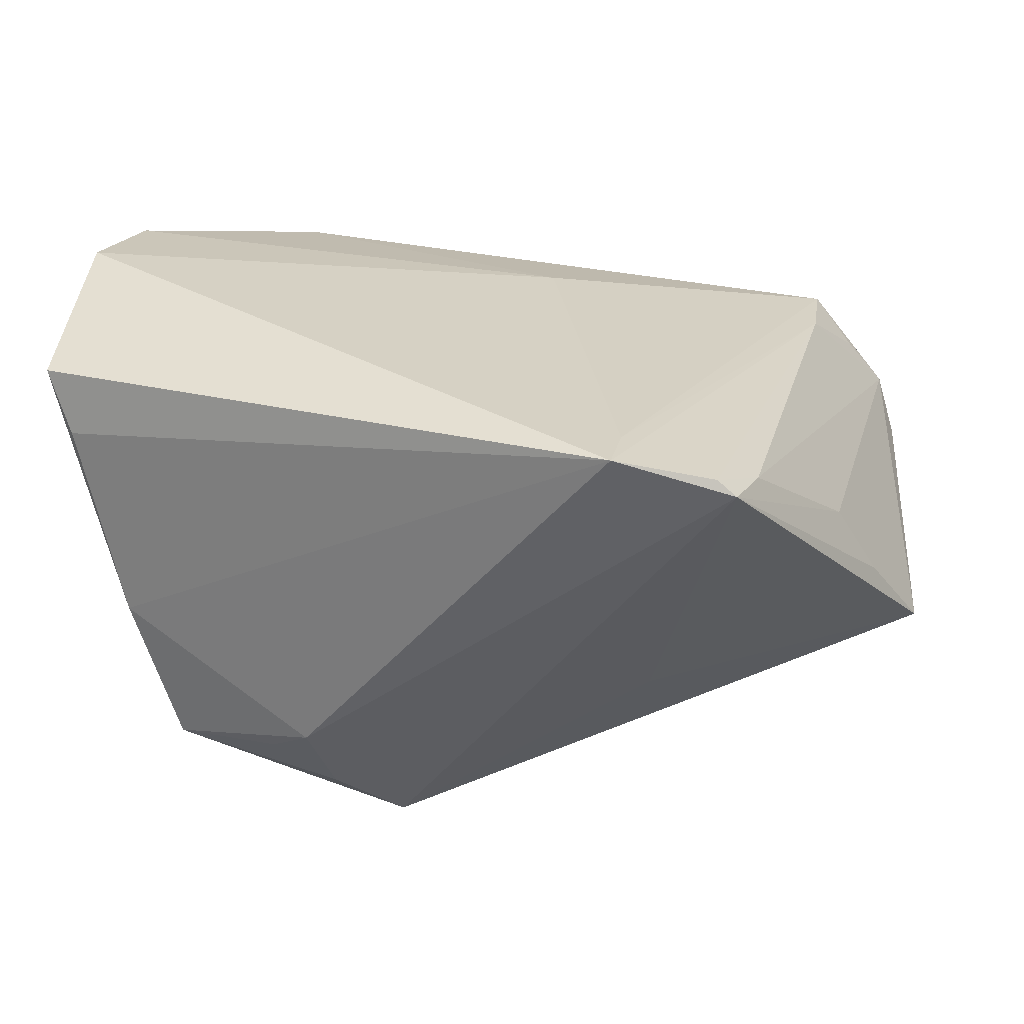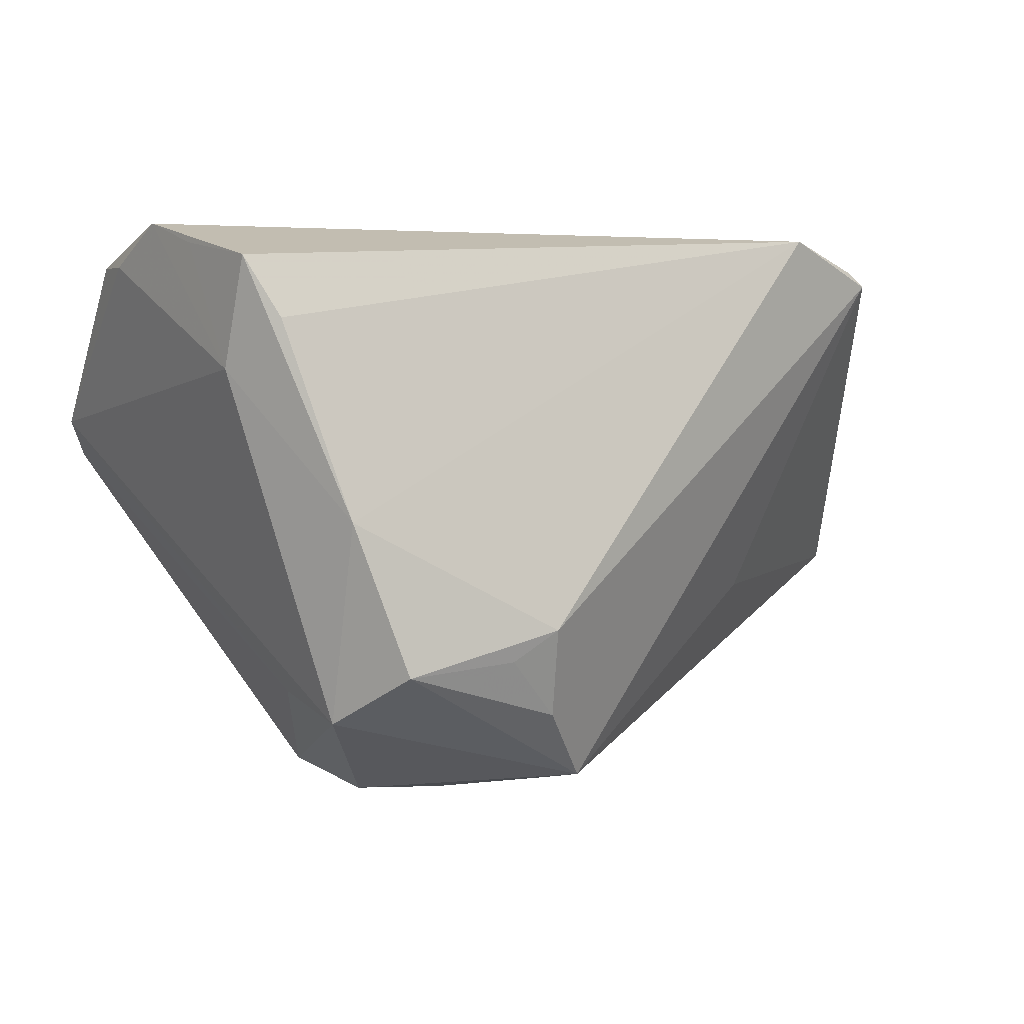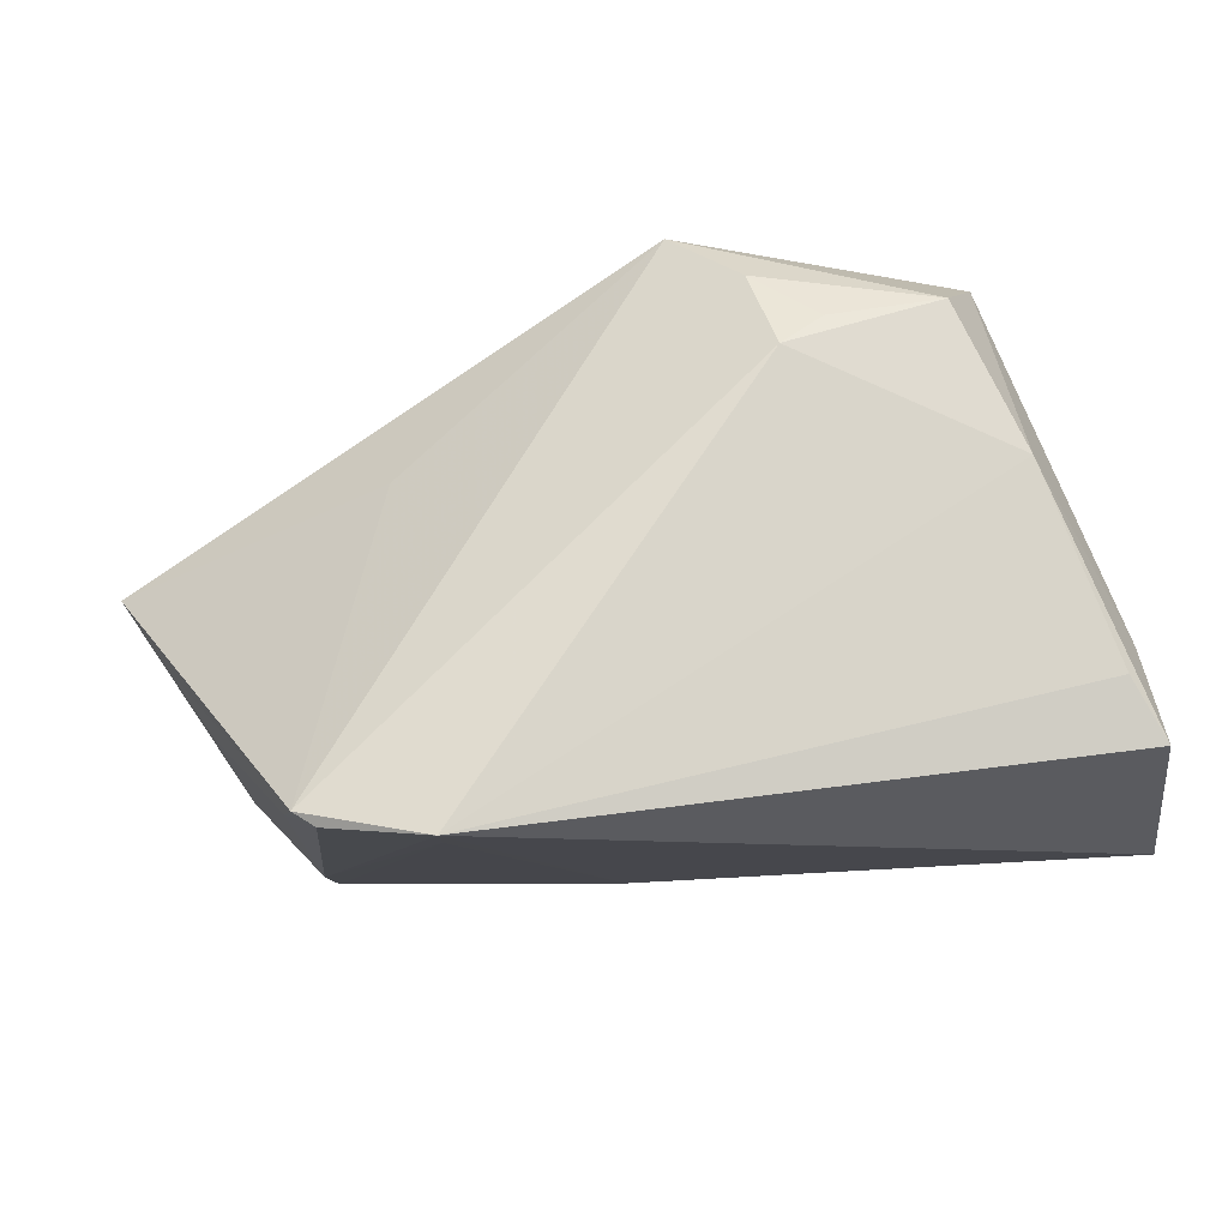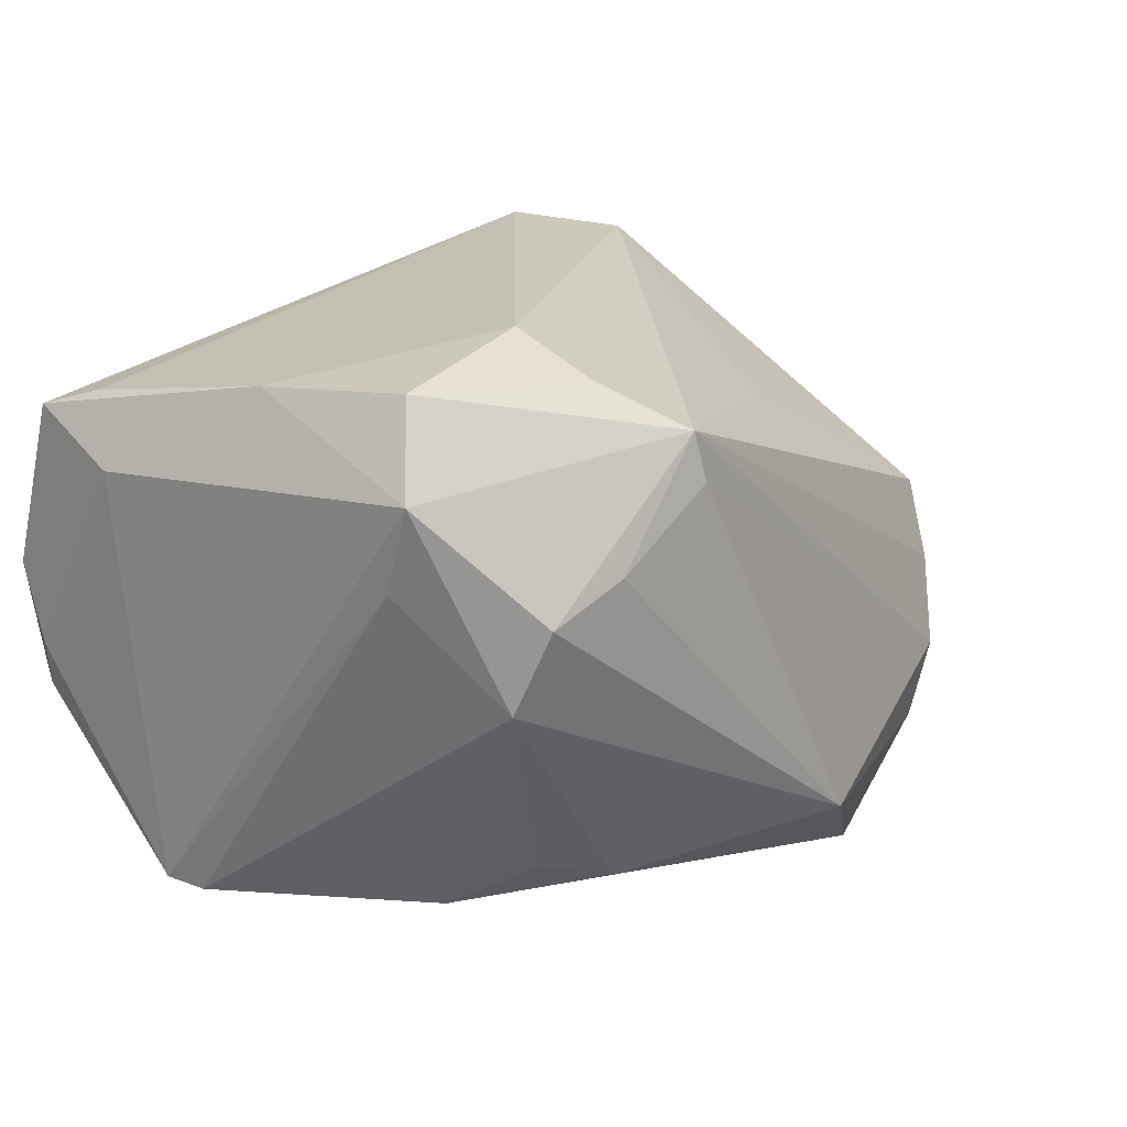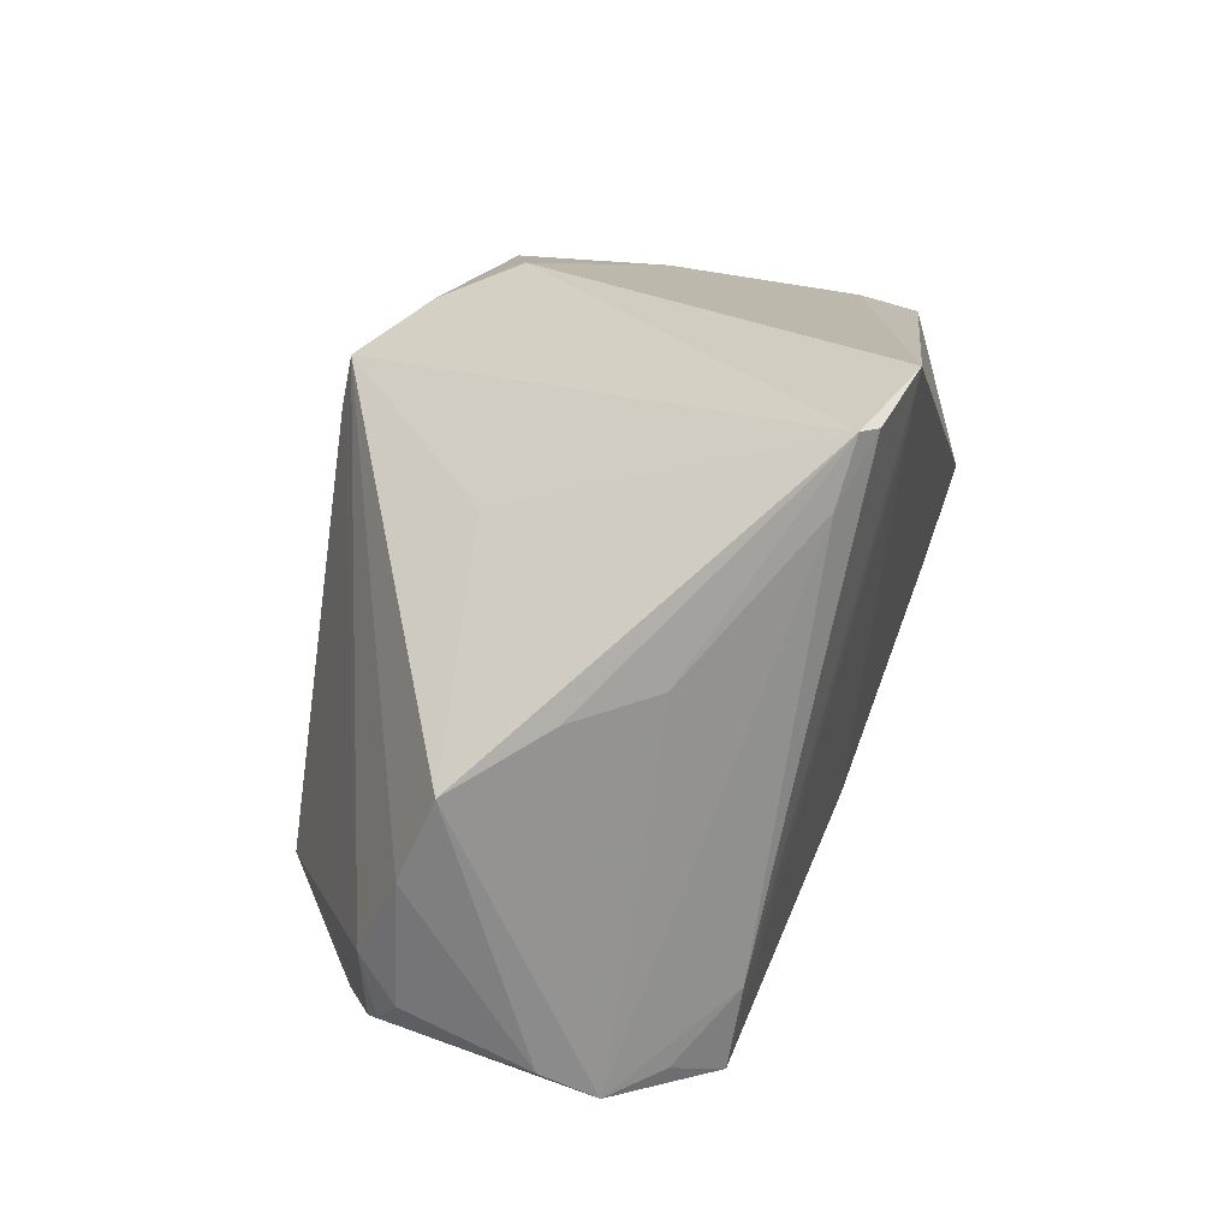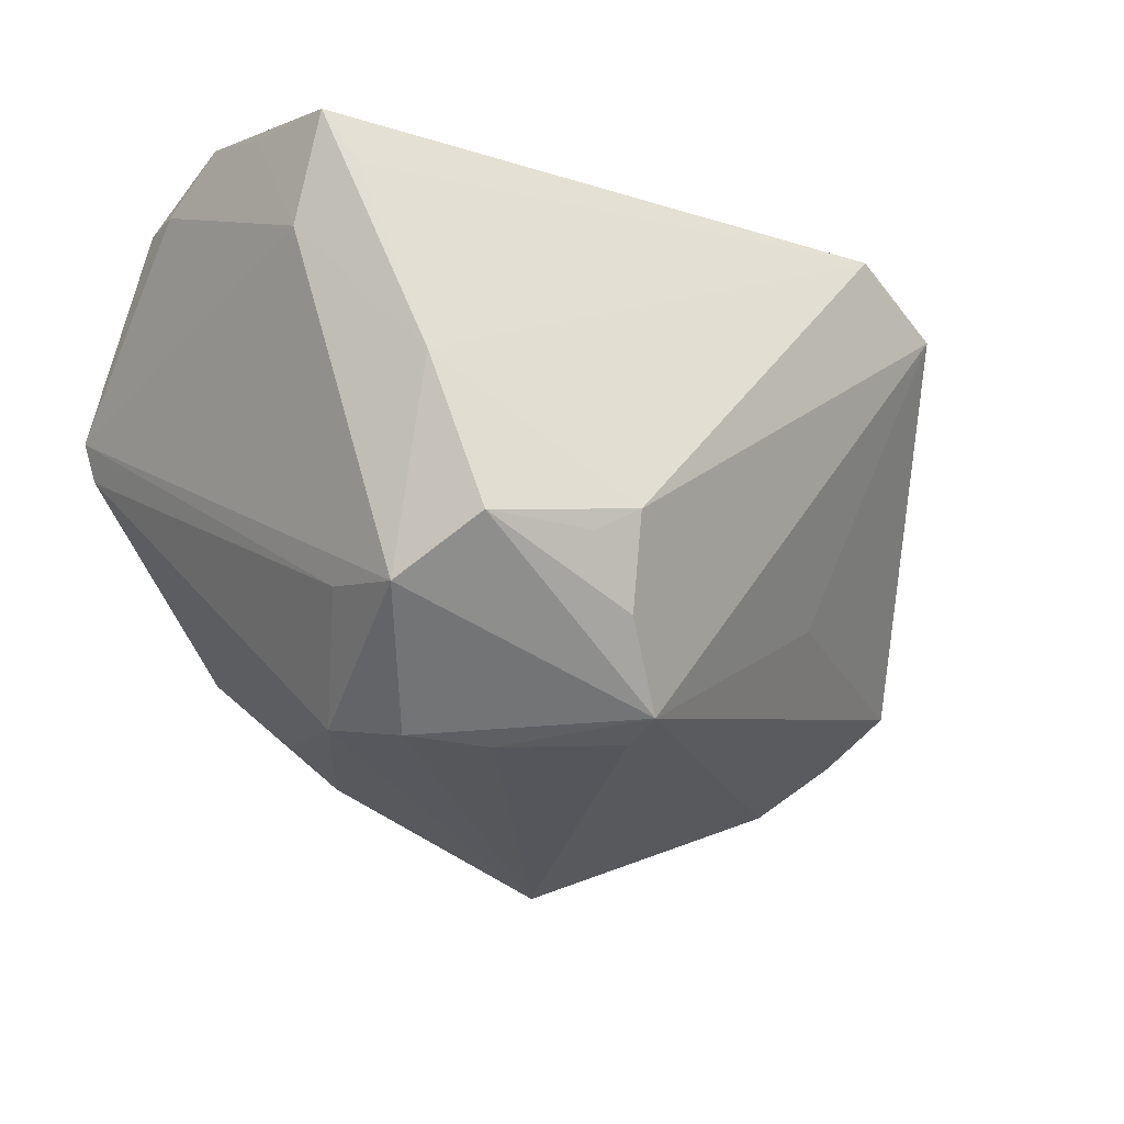
<metadata>
{"format":"obj","ext":"obj","renderer":"f3d","projection":"perspective","resolution":1024,"background":"white","views":[{"elev":35.0,"azim":-166.1,"up":"+Z"},{"elev":-0.2,"azim":145.2,"up":"+Z"},{"elev":68.8,"azim":-5.5,"up":"+Y"},{"elev":20.4,"azim":140.5,"up":"+Y"},{"elev":19.8,"azim":-79.2,"up":"+Y"},{"elev":-27.4,"azim":140.8,"up":"+Z"}]}
</metadata>
<code>
v 0.02003 0.03599 -0.01993
v -0.04579 -0.03301 0.0117
v 0.03364 0.03453 -0.02143
v 0.01668 0.01429 -0.03713
v -0.05588 -0.02315 -0.01445
v 0.0264 -0.03023 -0.01693
v 0.05082 0.02559 0.02757
v 0.05163 0.01343 0.03017
v -0.03026 -0.03561 -0.02713
v 0.004836 0.02812 -0.03503
v -0.04032 0.02658 0.02657
v -0.02435 0.03025 0.03208
v 0.01255 0.03347 -0.0268
v 0.0295 0.0004411 -0.03392
v 0.05242 -0.004842 0.02887
v -0.05452 0.008048 0.002428
v 0.02641 0.01056 -0.03704
v 0.02772 -0.03561 0.01668
v -0.04034 -0.03561 0.01692
v -0.05341 -0.02603 -0.01714
v 0.05225 0.004592 0.03338
v -0.05517 -0.0177 -0.01843
v -0.02451 0.0373 0.03338
v -0.05133 -0.02697 -0.01873
v 0.05034 0.02038 0.01468
v -0.05926 -0.007676 -0.01301
v -0.05051 -0.03463 0.005442
v 0.03848 0.01381 -0.02393
v 0.03356 -0.0293 0.02172
v 0.03561 -0.03363 0.008631
v -0.0533 -0.03078 -0.0006165
v -0.03887 0.03419 0.0286
v 0.04024 0.0326 -0.003317
v -0.04928 0.01012 0.01192
v 0.04721 0.02825 0.02029
v 0.04784 -0.03065 0.01051
v 0.03081 0.01666 -0.03295
v 0.01476 0.03772 -0.01622
v -0.06033 0.001995 -0.008539
v -0.005049 -0.01841 0.02488
v -0.04013 -0.03258 -0.02083
v 0.05173 -0.01021 0.02928
v 0.0382 0.02439 -0.02726
v -0.02757 0.02067 -0.01188
v -0.01971 -0.02461 -0.03632
v 0.003727 0.02216 -0.03597
v 0.04566 -0.03125 0.006034
v -0.04125 -0.02517 0.01881
v 0.0188 -0.02456 -0.02504
v -0.03644 0.03396 0.03044
v 0.009285 -0.02795 -0.02721
f 44 10 39
f 9 19 27
f 8 21 25
f 14 45 17
f 10 37 17
f 9 27 41
f 5 22 20
f 10 3 43
f 43 37 10
f 43 28 14
f 14 17 43
f 43 17 37
f 18 19 9
f 9 45 51
f 51 45 14
f 23 40 21
f 50 48 23
f 13 3 10
f 10 38 13
f 10 17 4
f 4 17 45
f 24 27 20
f 24 41 27
f 9 41 24
f 24 45 9
f 20 22 24
f 24 22 45
f 2 27 19
f 19 48 2
f 2 48 27
f 20 27 31
f 31 5 20
f 31 27 39
f 22 5 26
f 39 10 26
f 10 22 26
f 26 31 39
f 5 31 26
f 39 27 16
f 27 34 16
f 27 48 11
f 11 34 27
f 11 48 50
f 9 51 6
f 49 51 14
f 14 6 49
f 49 6 51
f 19 40 12
f 40 23 12
f 12 48 19
f 12 23 48
f 7 8 25
f 21 8 7
f 7 23 21
f 1 38 3
f 3 13 1
f 1 13 38
f 10 4 46
f 46 4 45
f 46 22 10
f 45 22 46
f 32 16 34
f 34 11 32
f 39 16 32
f 32 11 50
f 32 44 39
f 10 44 32
f 32 38 10
f 50 23 32
f 32 23 38
f 30 18 9
f 9 6 30
f 25 43 33
f 33 7 25
f 33 43 3
f 3 38 33
f 38 23 33
f 36 43 25
f 28 43 36
f 23 7 35
f 35 33 23
f 7 33 35
f 21 40 42
f 18 30 47
f 47 36 18
f 47 30 6
f 47 6 14
f 14 28 47
f 28 36 47
f 18 36 29
f 36 42 29
f 19 18 29
f 29 40 19
f 29 42 40
f 25 21 15
f 21 42 15
f 15 36 25
f 15 42 36

</code>
